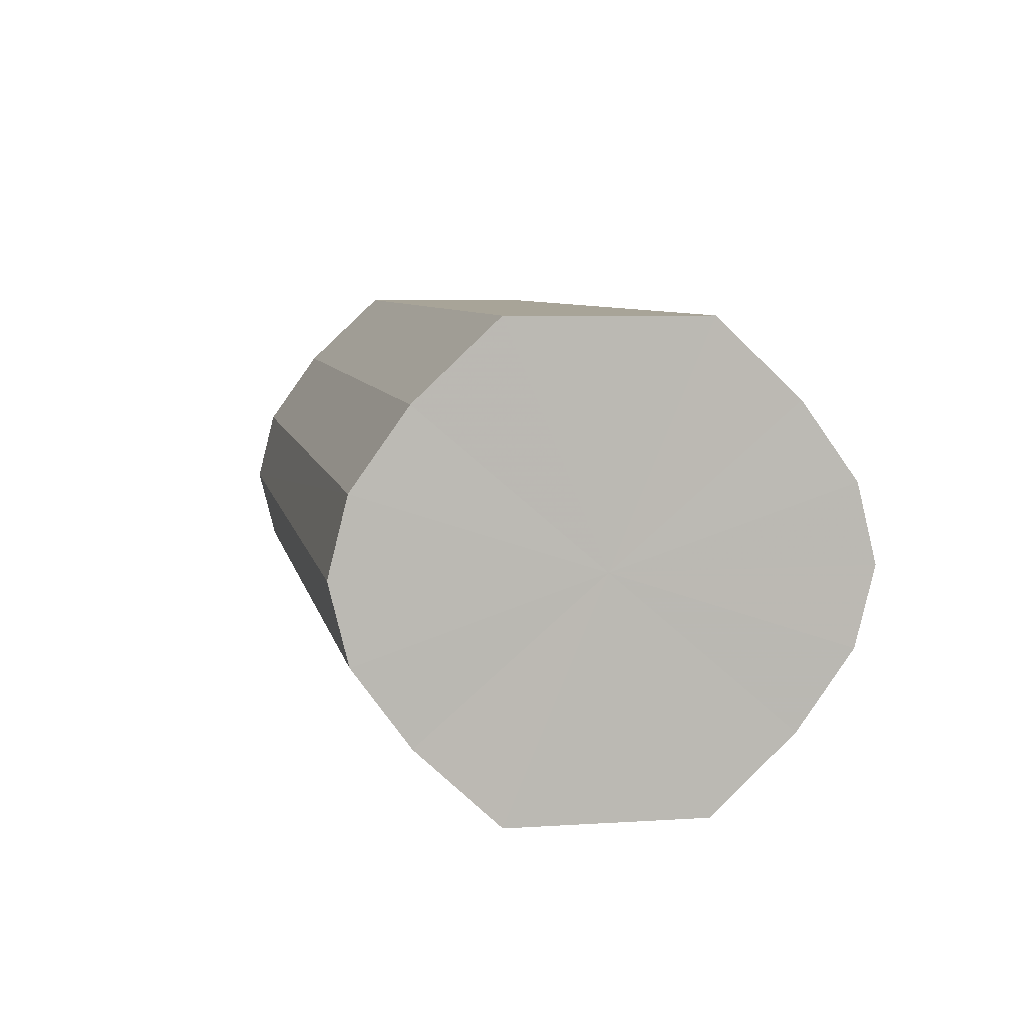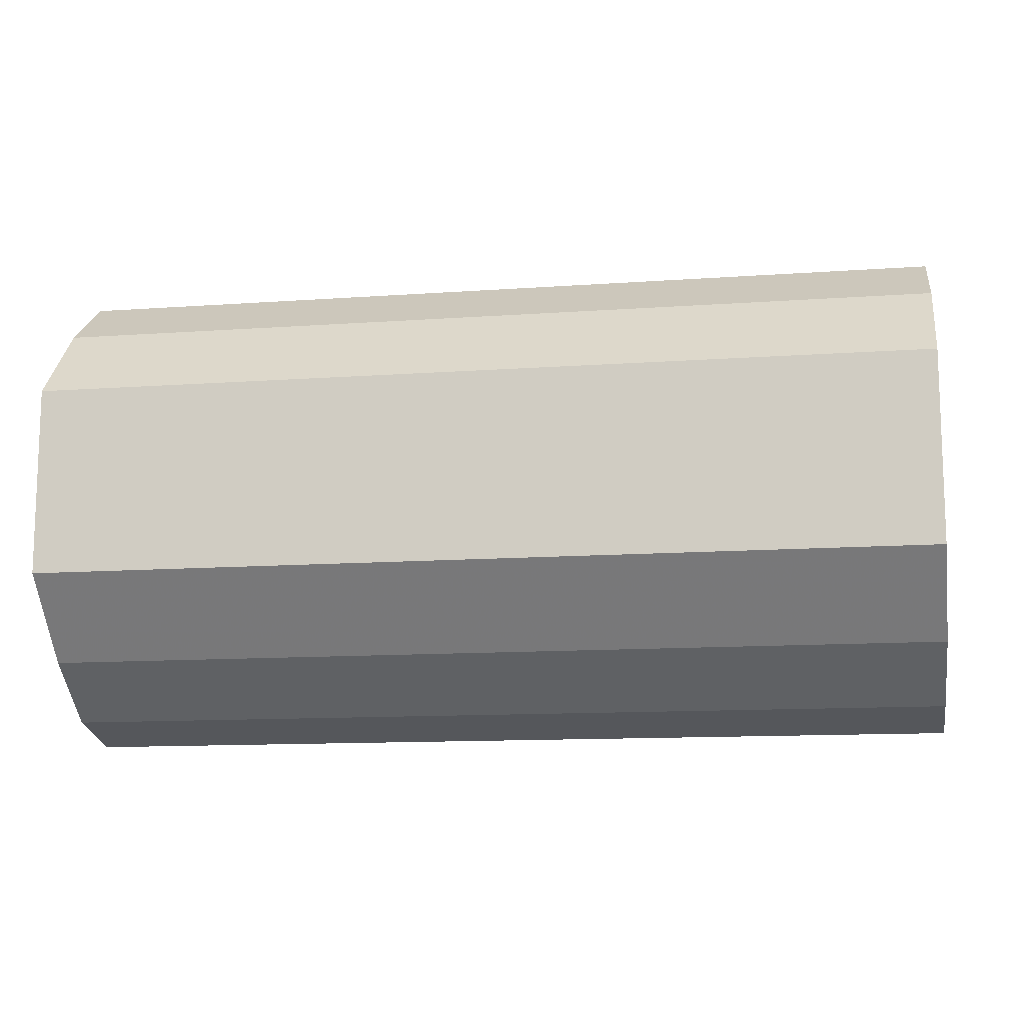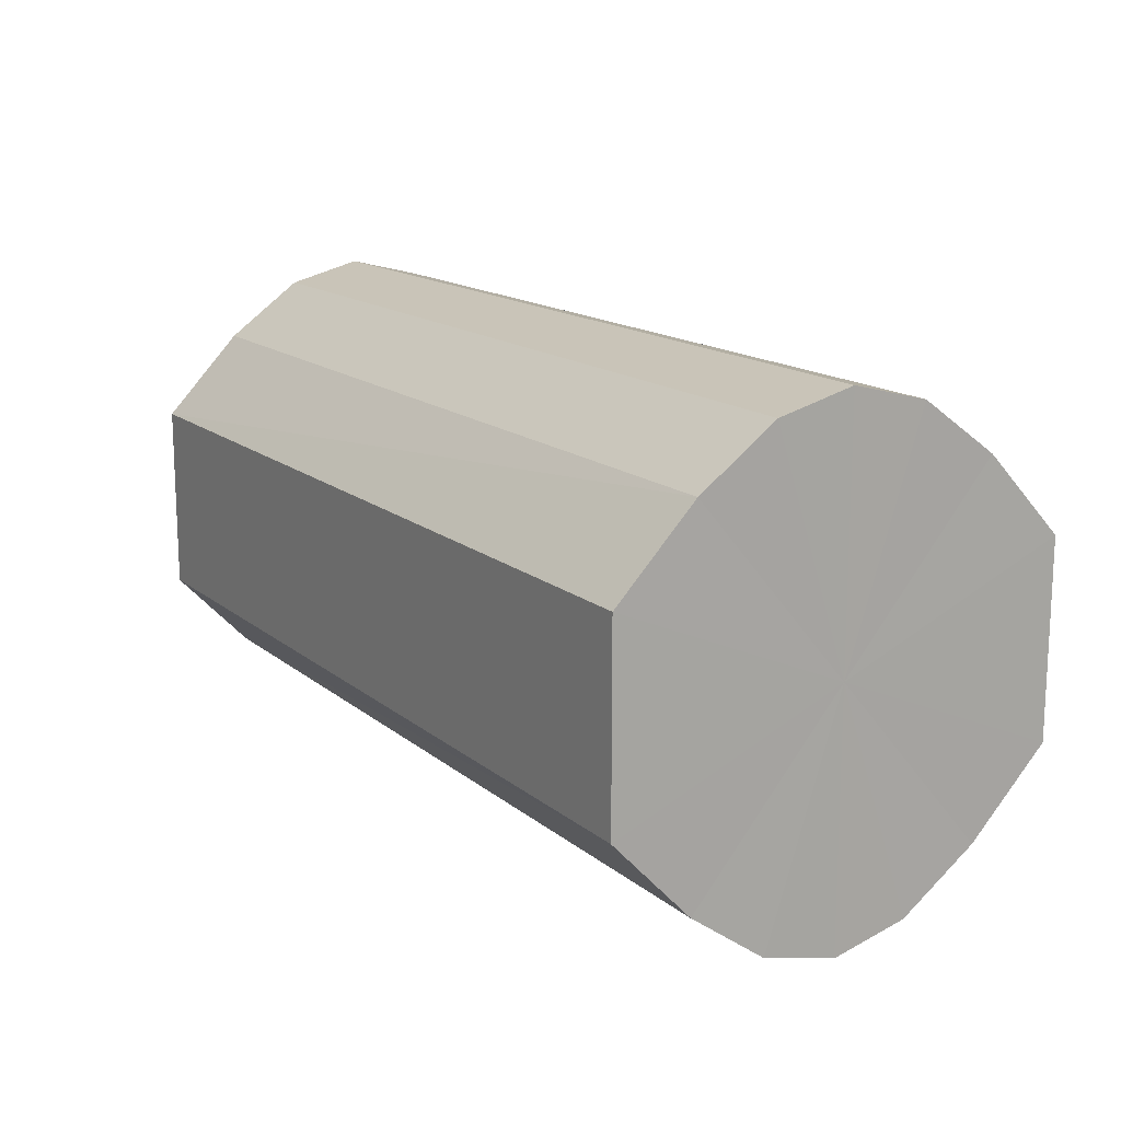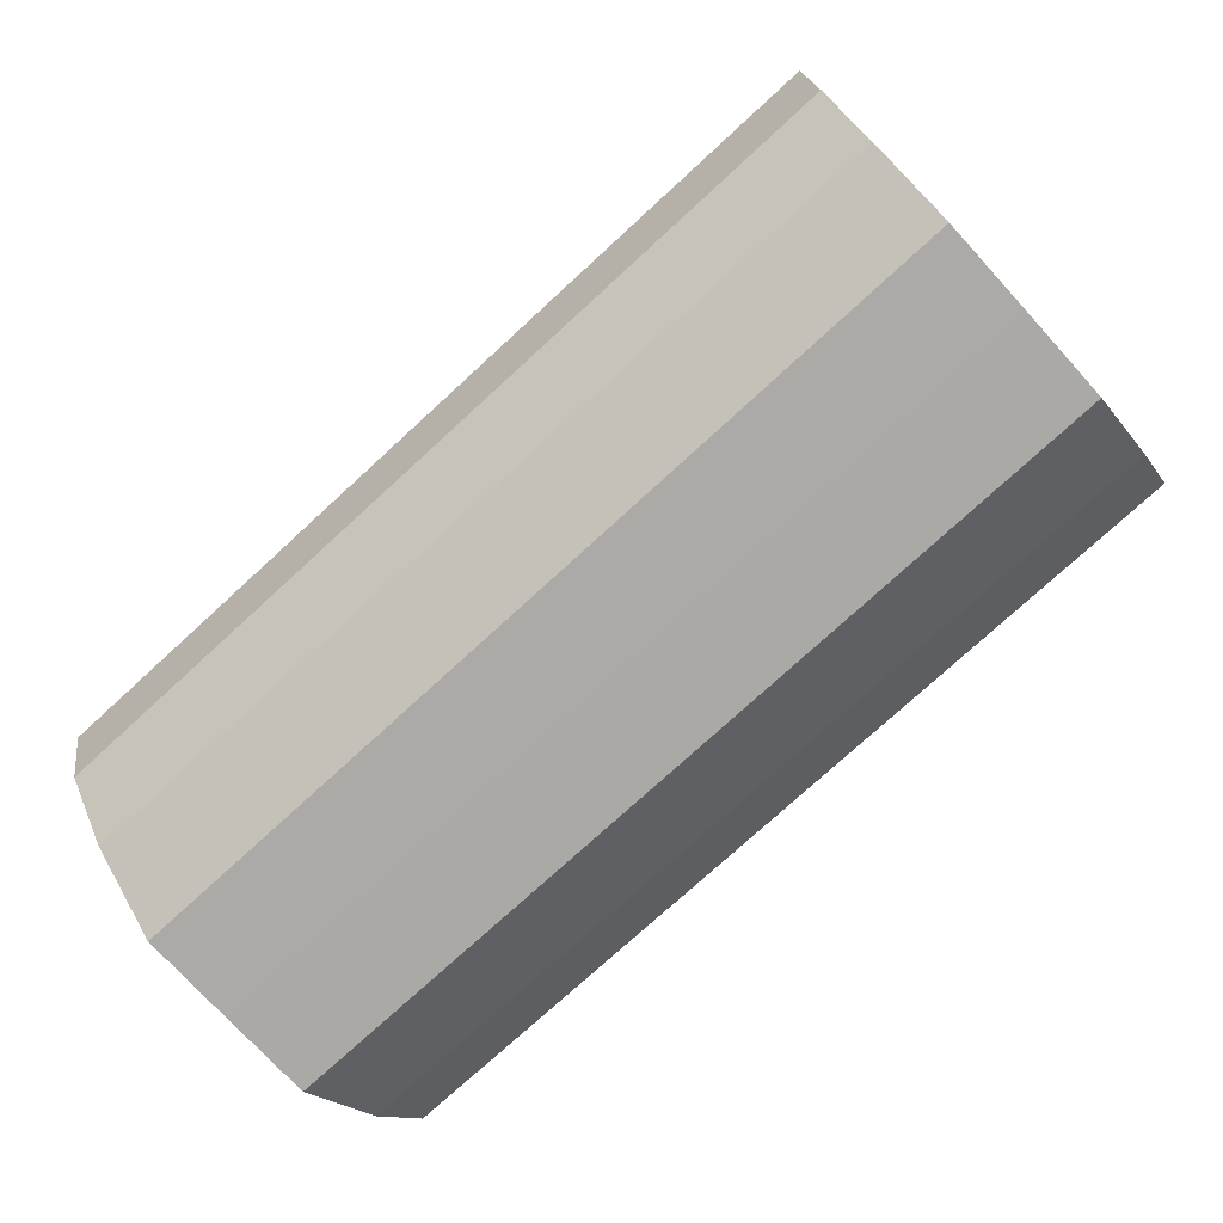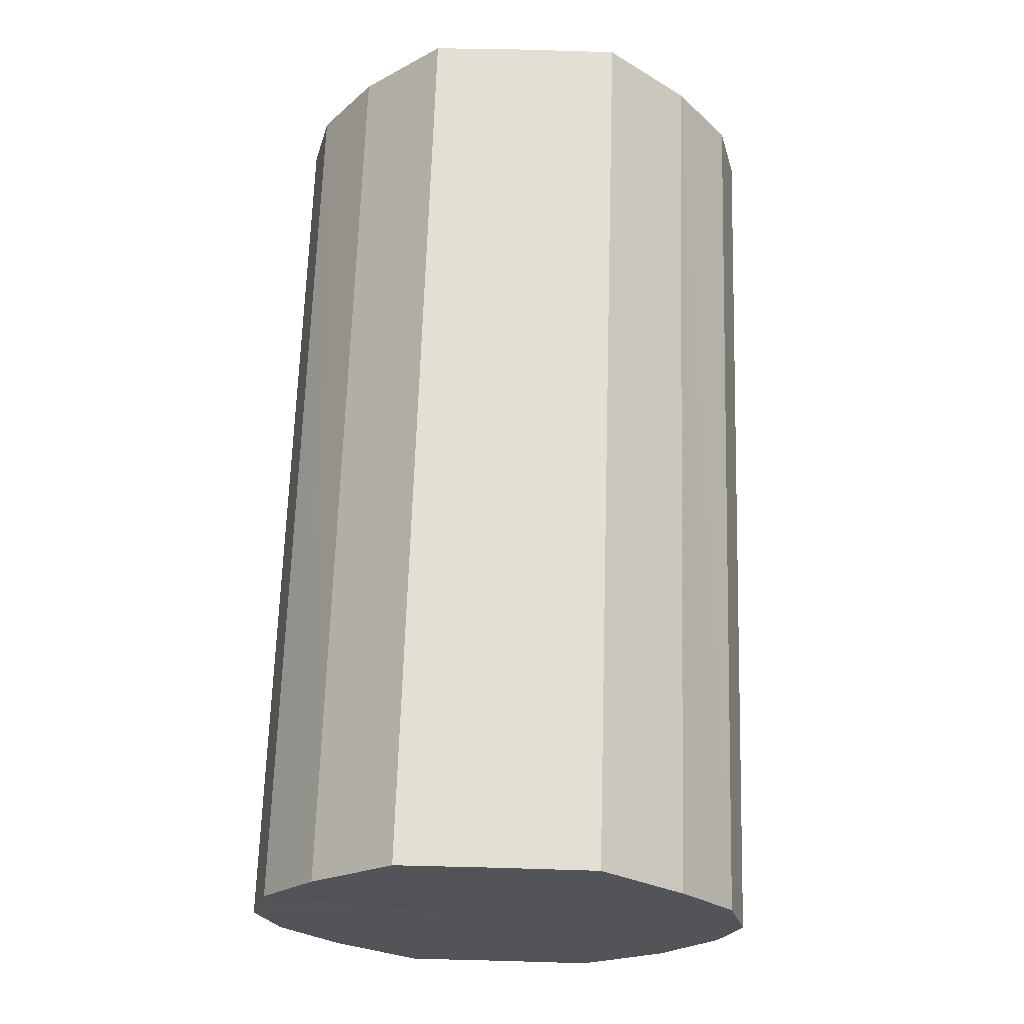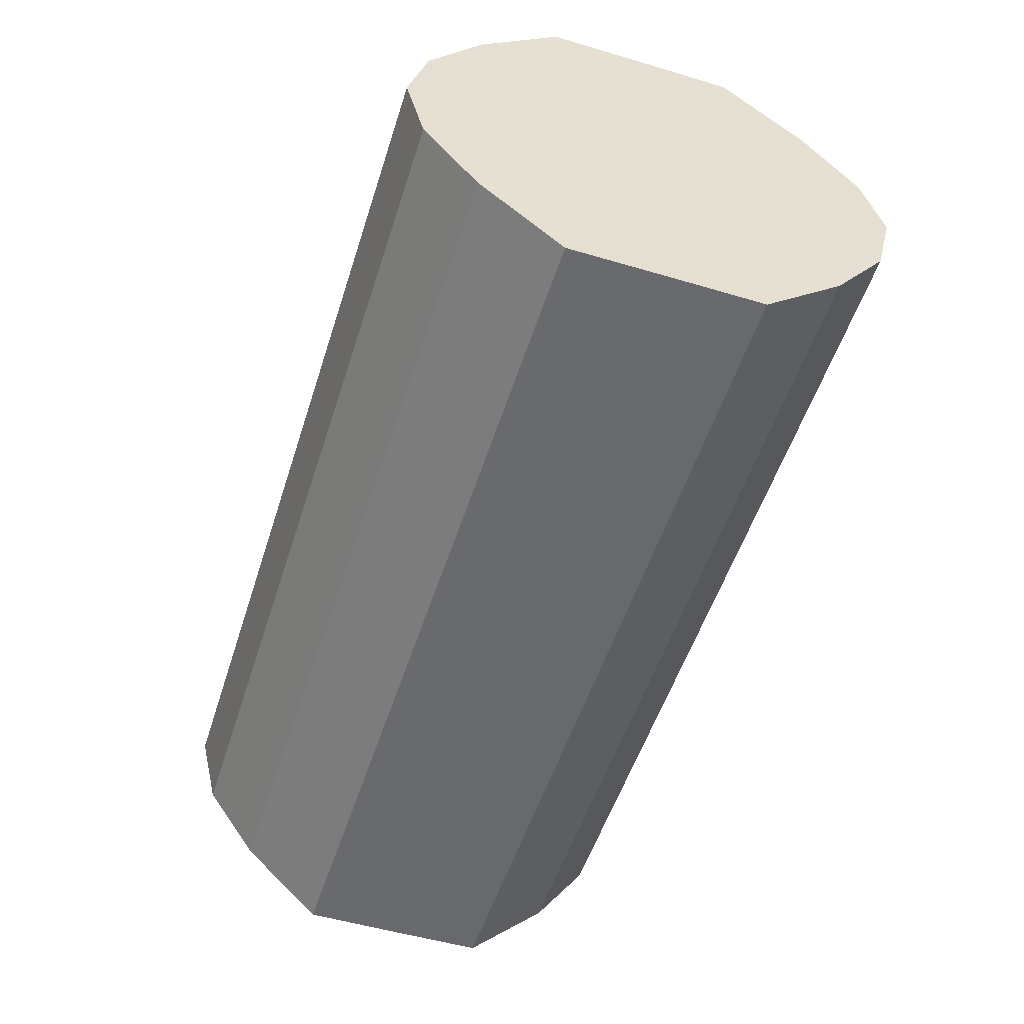
<metadata>
{"format":"obj","ext":"obj","renderer":"f3d","projection":"perspective","resolution":1024,"background":"white","views":[{"elev":7.0,"azim":79.1,"up":"+Y"},{"elev":-12.2,"azim":-170.4,"up":"+Z"},{"elev":15.1,"azim":58.7,"up":"+Z"},{"elev":-75.9,"azim":-137.5,"up":"+Y"},{"elev":66.7,"azim":91.8,"up":"+Y"},{"elev":-53.1,"azim":-107.6,"up":"+Y"}]}
</metadata>
<code>
o 14734
v 2202 1871 7.55
v 2202 1871 7.563
v 2202 1871 7.55
v 2202 1871 7.573
v 2202 1871 7.563
v 2202 1871 7.537
v 2202 1871 7.537
v 2202 1871 7.58
v 2202 1871 7.573
v 2202 1871 7.527
v 2202 1871 7.527
v 2202 1871 7.583
v 2202 1871 7.58
v 2202 1871 7.52
v 2202 1871 7.52
v 2202 1871 7.58
v 2202 1871 7.583
v 2202 1871 7.517
v 2202 1871 7.517
v 2202 1871 7.573
v 2202 1871 7.58
v 2202 1871 7.52
v 2202 1871 7.52
v 2202 1871 7.563
v 2202 1871 7.573
v 2202 1871 7.527
v 2202 1871 7.527
v 2202 1871 7.55
v 2202 1871 7.563
v 2202 1871 7.537
v 2202 1871 7.537
v 2202 1871 7.55
v 2202 1871 7.55
v 2202 1871 7.563
v 2202 1871 7.563
v 2202 1871 7.573
v 2202 1871 7.573
v 2202 1871 7.537
v 2202 1871 7.55
v 2202 1871 7.527
v 2202 1871 7.537
v 2202 1871 7.58
v 2202 1871 7.58
v 2202 1871 7.52
v 2202 1871 7.527
v 2202 1871 7.517
v 2202 1871 7.52
v 2202 1871 7.583
v 2202 1871 7.583
v 2202 1871 7.52
v 2202 1871 7.517
v 2202 1871 7.527
v 2202 1871 7.52
v 2202 1871 7.58
v 2202 1871 7.58
v 2202 1871 7.537
v 2202 1871 7.527
v 2202 1871 7.55
v 2202 1871 7.537
v 2202 1871 7.573
v 2202 1871 7.573
v 2202 1871 7.563
v 2202 1871 7.55
v 2202 1871 7.563
v 2202 1871 7.55
v 2202 1871 7.563
v 2202 1871 7.55
v 2202 1871 7.573
v 2202 1871 7.537
v 2202 1871 7.58
v 2202 1871 7.527
v 2202 1871 7.583
v 2202 1871 7.52
v 2202 1871 7.58
v 2202 1871 7.517
v 2202 1871 7.573
v 2202 1871 7.52
v 2202 1871 7.563
v 2202 1871 7.527
v 2202 1871 7.55
v 2202 1871 7.537
v 2202 1871 7.55
v 2202 1871 7.55
v 2202 1871 7.563
v 2202 1871 7.537
v 2202 1871 7.573
v 2202 1871 7.527
v 2202 1871 7.58
v 2202 1871 7.52
v 2202 1871 7.583
v 2202 1871 7.517
v 2202 1871 7.58
v 2202 1871 7.52
v 2202 1871 7.573
v 2202 1871 7.527
v 2202 1871 7.563
v 2202 1871 7.537
v 2202 1871 7.55
f 1 2 3
f 2 4 5
f 6 1 7
f 4 8 9
f 10 6 11
f 8 12 13
f 14 10 15
f 12 16 17
f 18 14 19
f 16 20 21
f 22 18 23
f 20 24 25
f 26 22 27
f 24 28 29
f 30 26 31
f 28 30 32
f 33 34 35
f 35 36 37
f 38 39 33
f 40 41 38
f 37 42 43
f 44 45 40
f 46 47 44
f 43 48 49
f 50 51 46
f 52 53 50
f 49 54 55
f 56 57 52
f 58 59 56
f 55 60 61
f 62 63 58
f 61 64 62
f 65 66 67
f 65 68 66
f 65 67 69
f 65 70 68
f 65 69 71
f 65 72 70
f 65 71 73
f 65 74 72
f 65 73 75
f 65 76 74
f 65 75 77
f 65 78 76
f 65 77 79
f 65 80 78
f 65 79 81
f 65 81 80
f 82 83 84
f 82 85 83
f 82 84 86
f 82 87 85
f 82 86 88
f 82 89 87
f 82 88 90
f 82 91 89
f 82 90 92
f 82 93 91
f 82 92 94
f 82 95 93
f 82 94 96
f 82 97 95
f 82 96 98
f 82 98 97

</code>
